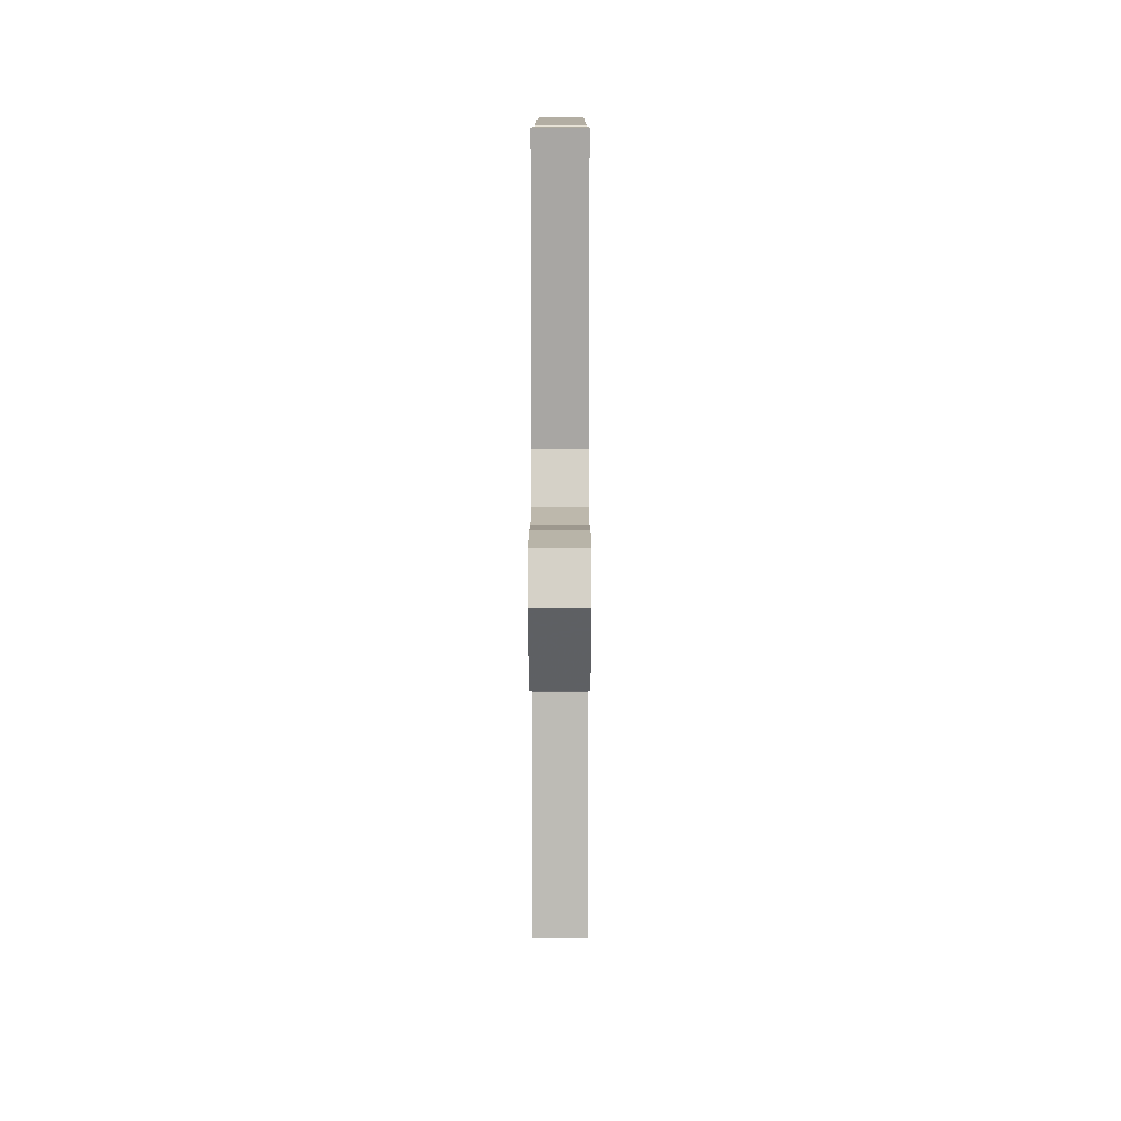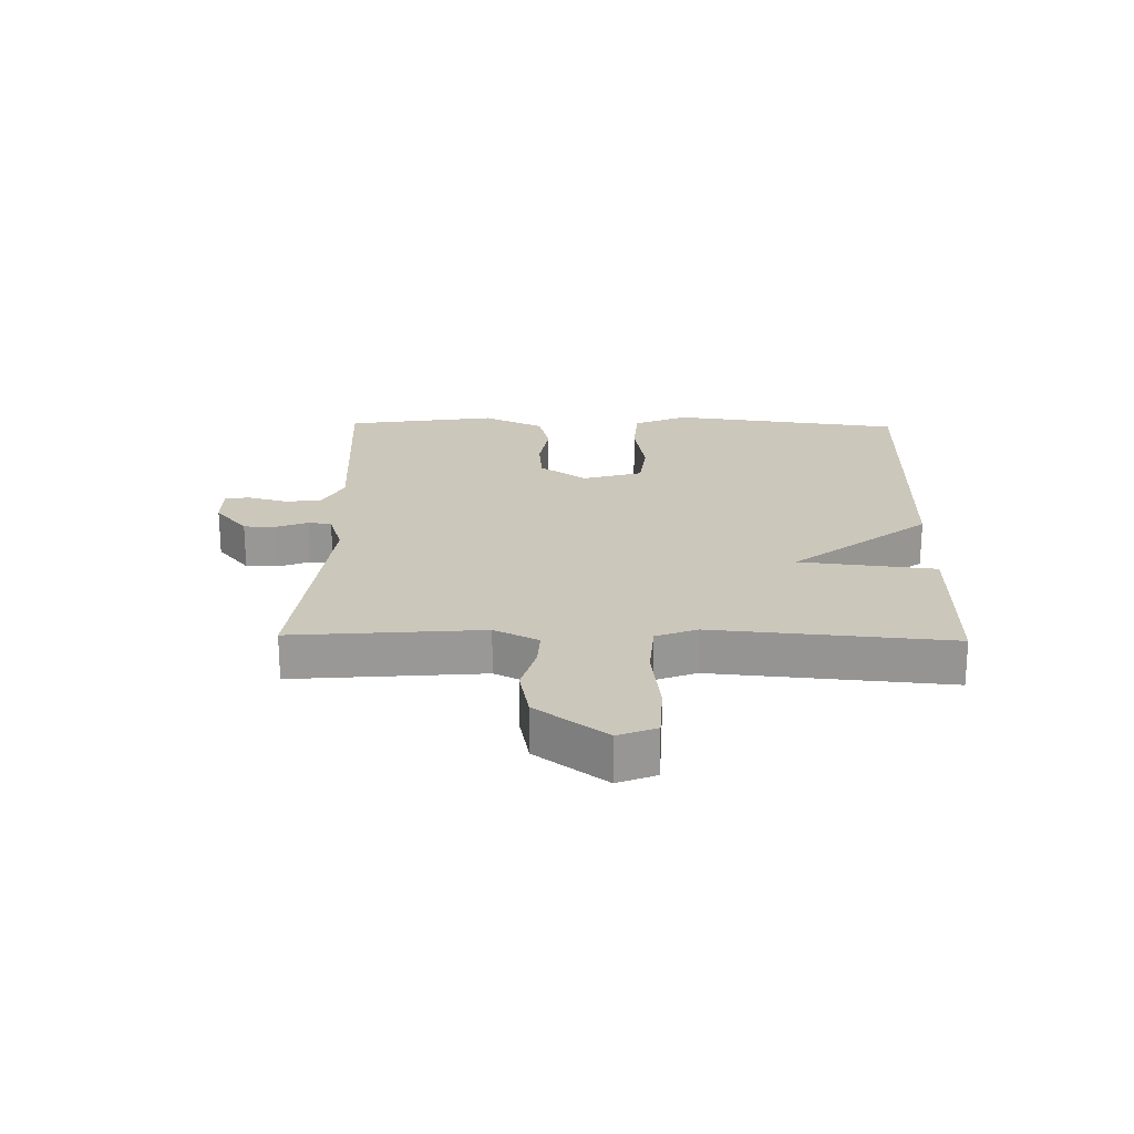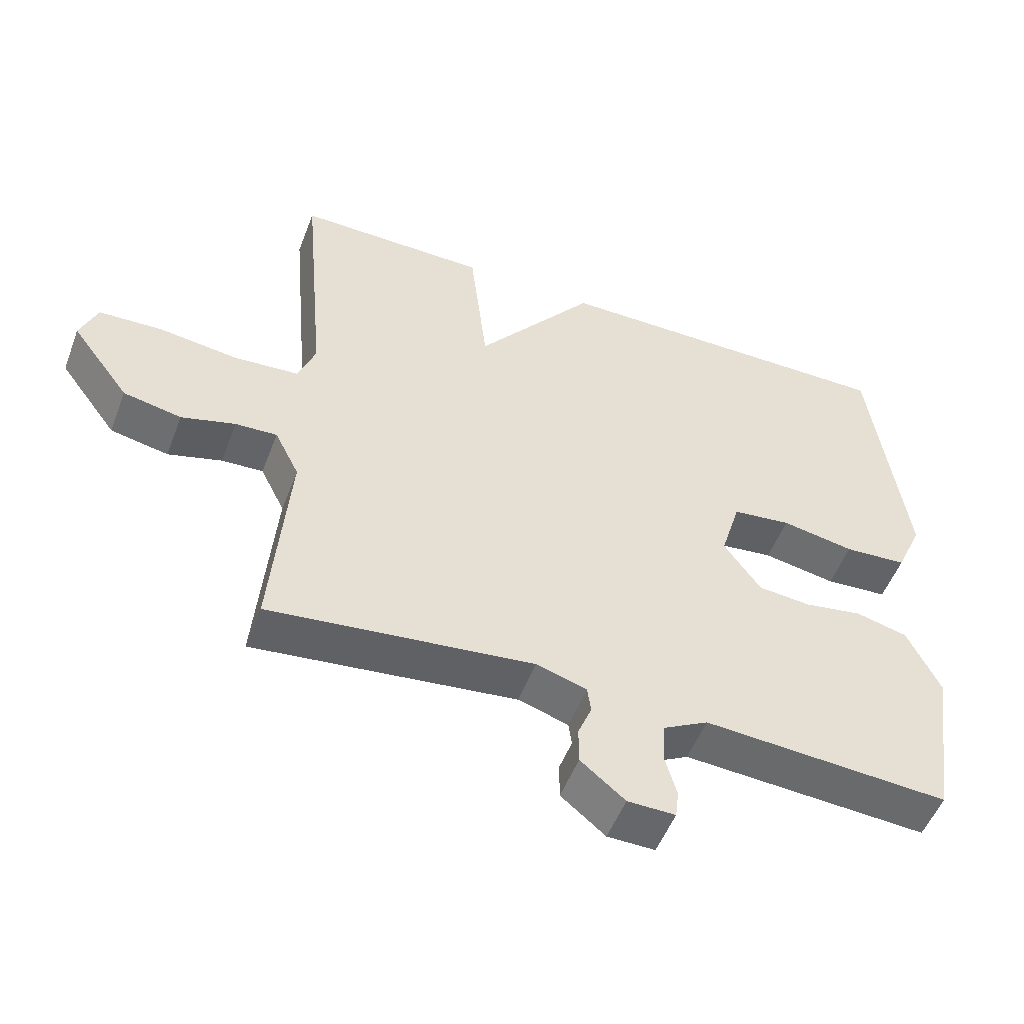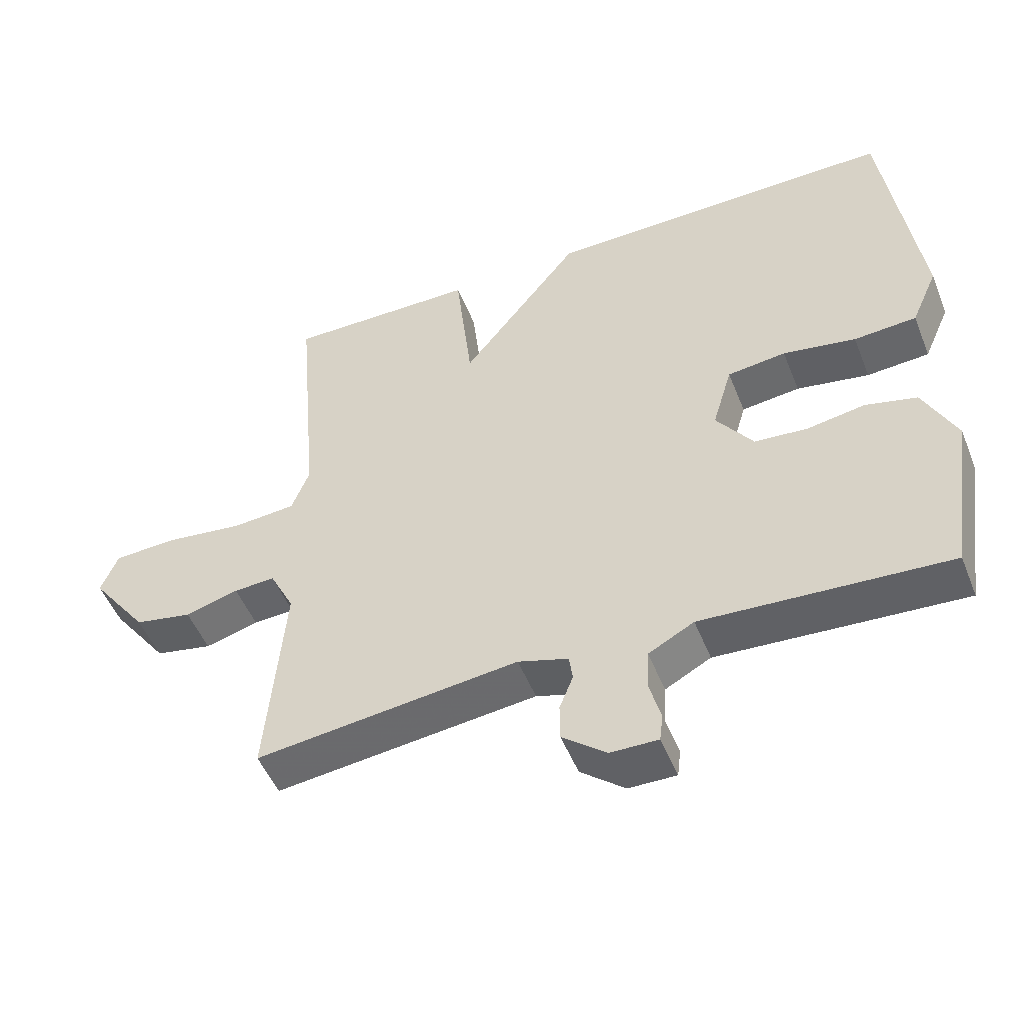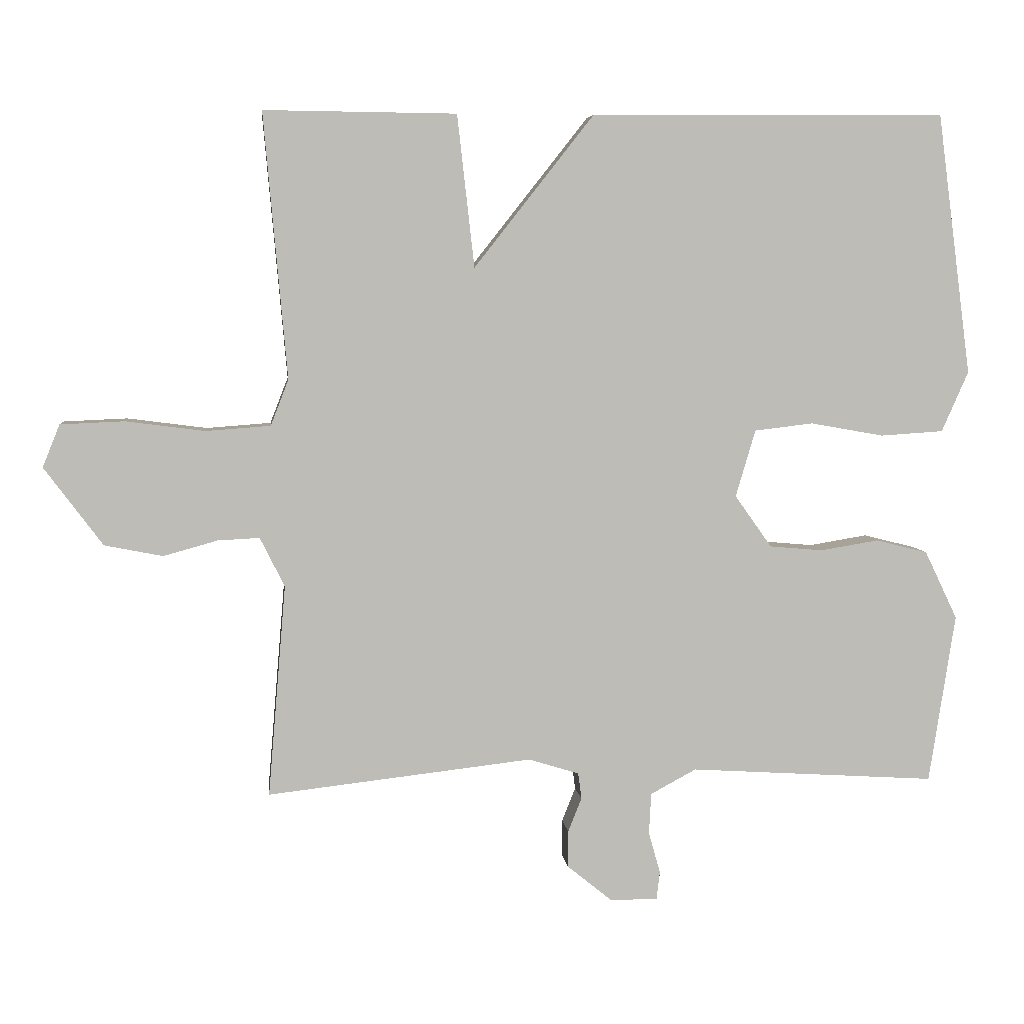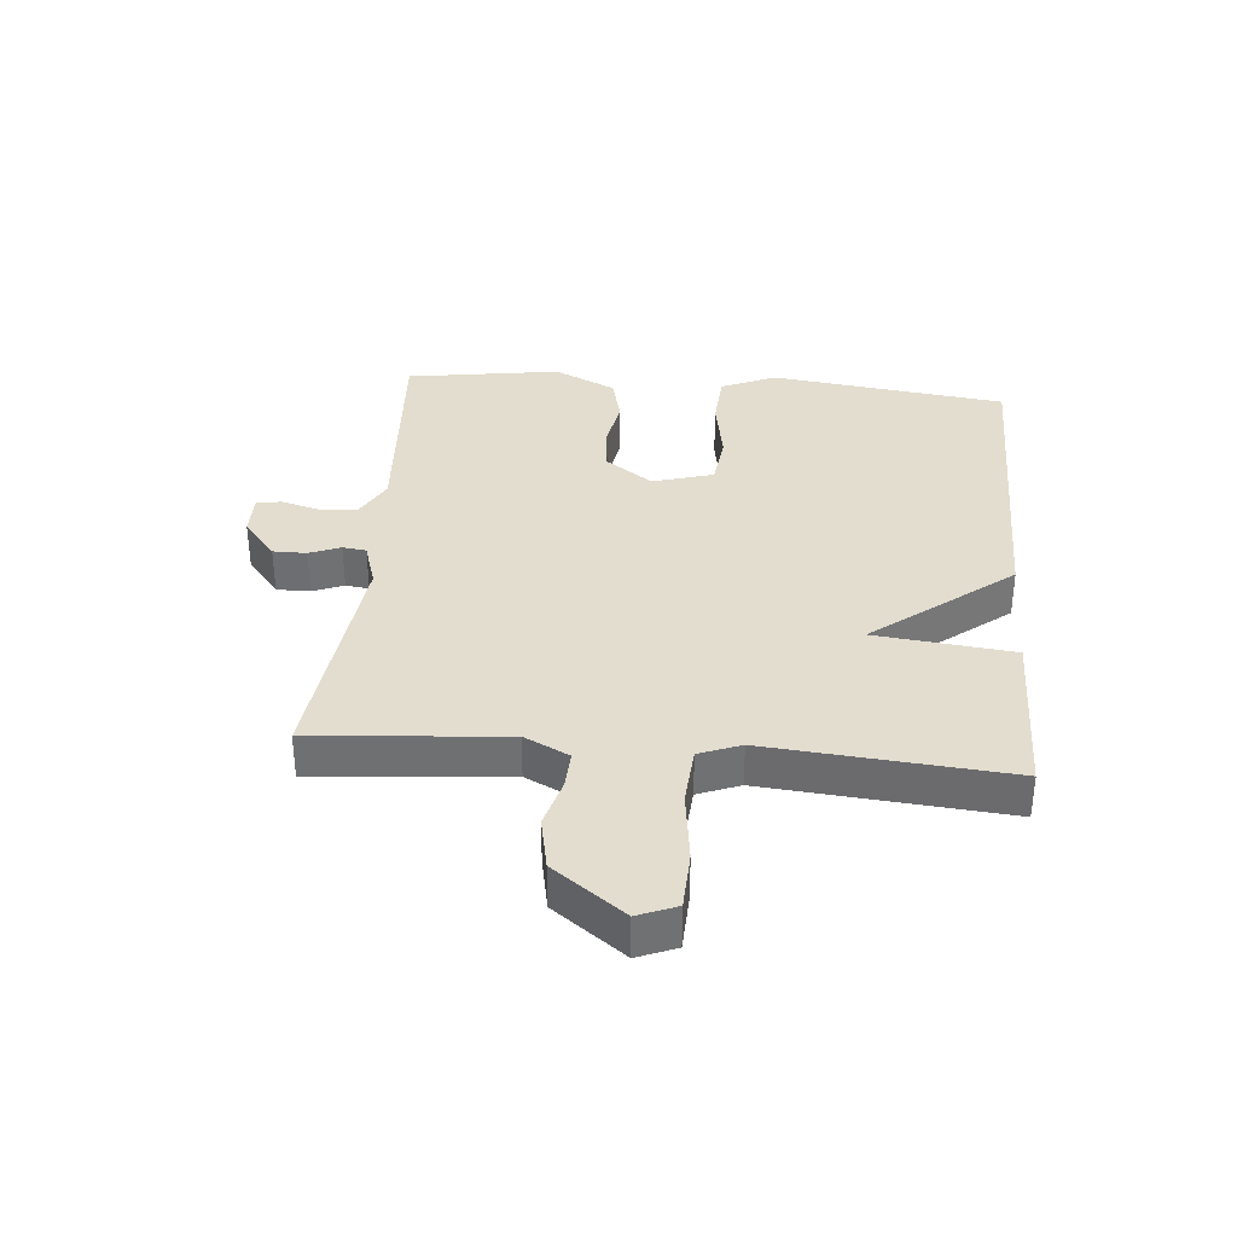
<metadata>
{"format":"obj","ext":"obj","renderer":"f3d","projection":"perspective","resolution":1024,"background":"white","views":[{"elev":10.6,"azim":-89.9,"up":"+Z"},{"elev":21.7,"azim":-88.8,"up":"+Y"},{"elev":-52.0,"azim":-20.6,"up":"+Z"},{"elev":-50.4,"azim":21.5,"up":"+Z"},{"elev":5.7,"azim":-6.3,"up":"+Z"},{"elev":35.0,"azim":-85.0,"up":"+Y"}]}
</metadata>
<code>
v -0.5 0.07 0.5
v -0.219 0.07 0.497
v -0.194 0.07 0.275
v -0.019 0.07 0.497
v 0.5 0.07 0.5
v 0.55 0.07 0.119
v 0.511 0.07 0.031
v 0.419 0.07 0.025
v 0.312 0.07 0.044
v 0.226 0.07 0.034
v 0.197 0.07 -0.064
v 0.251 0.07 -0.14
v 0.329 0.07 -0.147
v 0.414 0.07 -0.133
v 0.49 0.07 -0.152
v 0.538 0.07 -0.252
v 0.5 0.07 -0.5
v 0.139 0.07 -0.477
v 0.072 0.07 -0.513
v 0.069 0.07 -0.573
v 0.086 0.07 -0.634
v 0.081 0.07 -0.675
v 0.011 0.07 -0.674
v -0.054 0.07 -0.621
v -0.054 0.07 -0.567
v -0.034 0.07 -0.517
v -0.039 0.07 -0.479
v -0.113 0.07 -0.456
v -0.5 0.07 -0.5
v -0.474 0.07 -0.19
v -0.51 0.07 -0.118
v -0.571 0.07 -0.121
v -0.65 0.07 -0.143
v -0.735 0.07 -0.126
v -0.82 0.07 -0.012
v -0.795 0.07 0.05
v -0.702 0.07 0.054
v -0.586 0.07 0.039
v -0.492 0.07 0.046
v -0.466 0.07 0.113
v -0.5 0 0.5
v -0.219 0 0.497
v -0.194 0 0.275
v -0.019 0 0.497
v 0.5 0 0.5
v 0.55 0 0.119
v 0.511 0 0.031
v 0.419 0 0.025
v 0.312 0 0.044
v 0.226 0 0.034
v 0.197 0 -0.064
v 0.251 0 -0.14
v 0.329 0 -0.147
v 0.414 0 -0.133
v 0.49 0 -0.152
v 0.538 0 -0.252
v 0.5 0 -0.5
v 0.139 0 -0.477
v 0.072 0 -0.513
v 0.069 0 -0.573
v 0.086 0 -0.634
v 0.081 0 -0.675
v 0.011 0 -0.674
v -0.054 0 -0.621
v -0.054 0 -0.567
v -0.034 0 -0.517
v -0.039 0 -0.479
v -0.113 0 -0.456
v -0.5 0 -0.5
v -0.474 0 -0.19
v -0.51 0 -0.118
v -0.571 0 -0.121
v -0.65 0 -0.143
v -0.735 0 -0.126
v -0.82 0 -0.012
v -0.795 0 0.05
v -0.702 0 0.054
v -0.586 0 0.039
v -0.492 0 0.046
v -0.466 0 0.113
f 36 37 38
f 35 36 38
f 34 35 38
f 33 34 38
f 32 33 38
f 31 32 38 39
f 30 31 39 40
f 28 29 30
f 27 28 30 40
f 24 25 26
f 23 24 26
f 22 23 26
f 21 22 26
f 20 21 26
f 19 20 26 27
f 27 40 1
f 19 27 1
f 18 19 1
f 16 17 18
f 15 16 18
f 14 15 18
f 13 14 18
f 7 8 9
f 6 7 9
f 5 6 9
f 4 5 9
f 3 4 9
f 3 9 10
f 1 2 3
f 18 1 3
f 12 13 18
f 11 12 18 3
f 3 10 11
f 78 77 76
f 78 76 75
f 78 75 74
f 78 74 73
f 78 73 72
f 79 78 72 71
f 80 79 71 70
f 70 69 68
f 80 70 68 67
f 66 65 64
f 66 64 63
f 66 63 62
f 66 62 61
f 66 61 60
f 67 66 60 59
f 41 80 67
f 41 67 59
f 41 59 58
f 58 57 56
f 58 56 55
f 58 55 54
f 58 54 53
f 49 48 47
f 49 47 46
f 49 46 45
f 49 45 44
f 49 44 43
f 50 49 43
f 43 42 41
f 43 41 58
f 58 53 52
f 43 58 52 51
f 51 50 43
f 1 41 42 2
f 2 42 43 3
f 3 43 44 4
f 4 44 45 5
f 5 45 46 6
f 6 46 47 7
f 7 47 48 8
f 8 48 49 9
f 9 49 50 10
f 10 50 51 11
f 11 51 52 12
f 12 52 53 13
f 13 53 54 14
f 14 54 55 15
f 15 55 56 16
f 16 56 57 17
f 17 57 58 18
f 18 58 59 19
f 19 59 60 20
f 20 60 61 21
f 21 61 62 22
f 22 62 63 23
f 23 63 64 24
f 24 64 65 25
f 25 65 66 26
f 26 66 67 27
f 27 67 68 28
f 28 68 69 29
f 29 69 70 30
f 30 70 71 31
f 31 71 72 32
f 32 72 73 33
f 33 73 74 34
f 34 74 75 35
f 35 75 76 36
f 36 76 77 37
f 37 77 78 38
f 38 78 79 39
f 39 79 80 40
f 40 80 41 1

</code>
